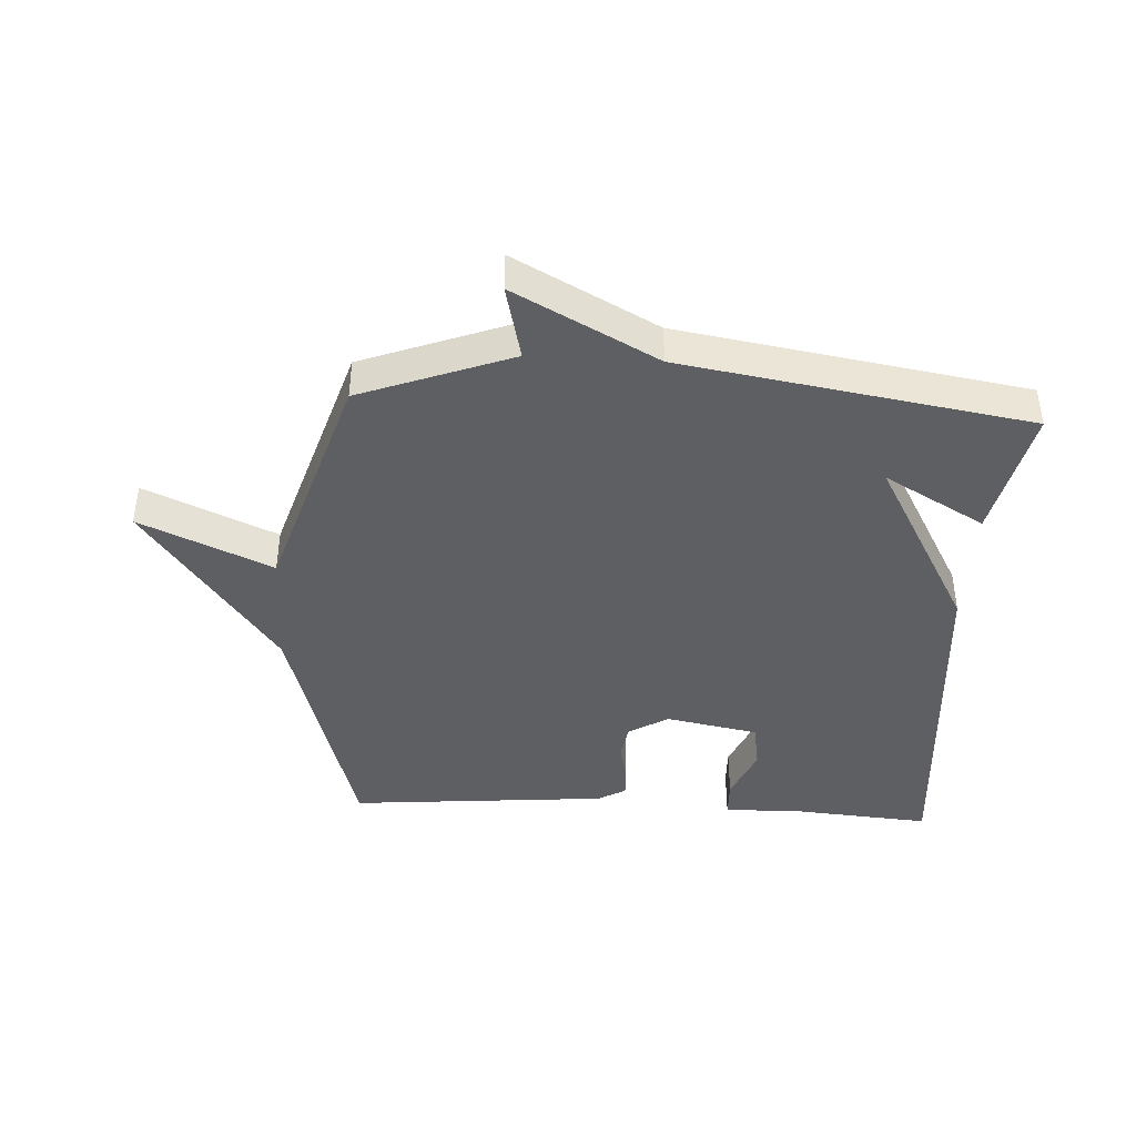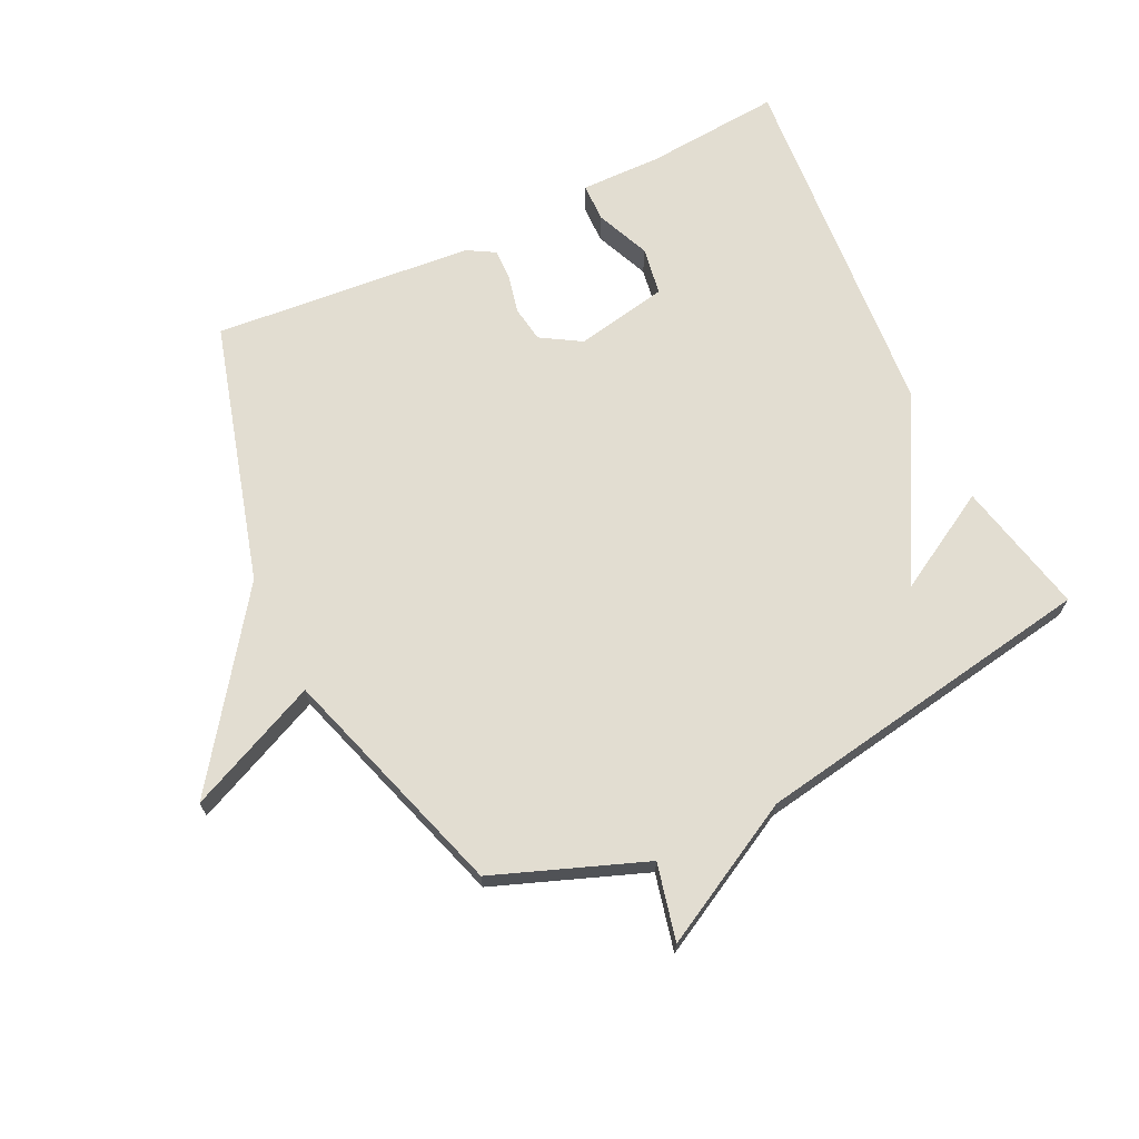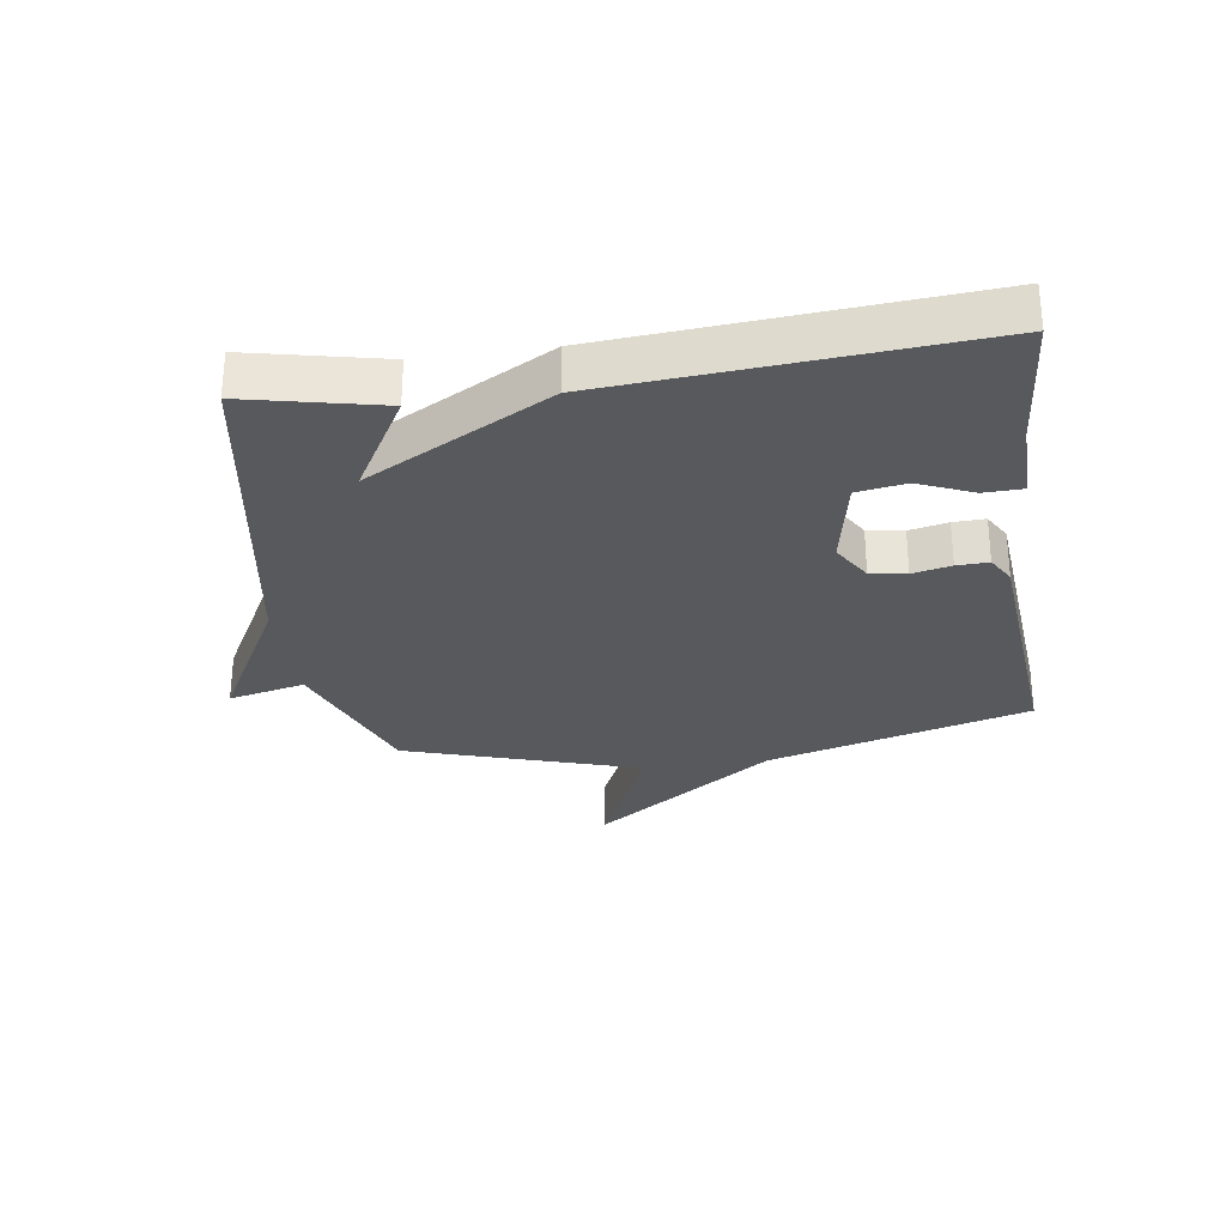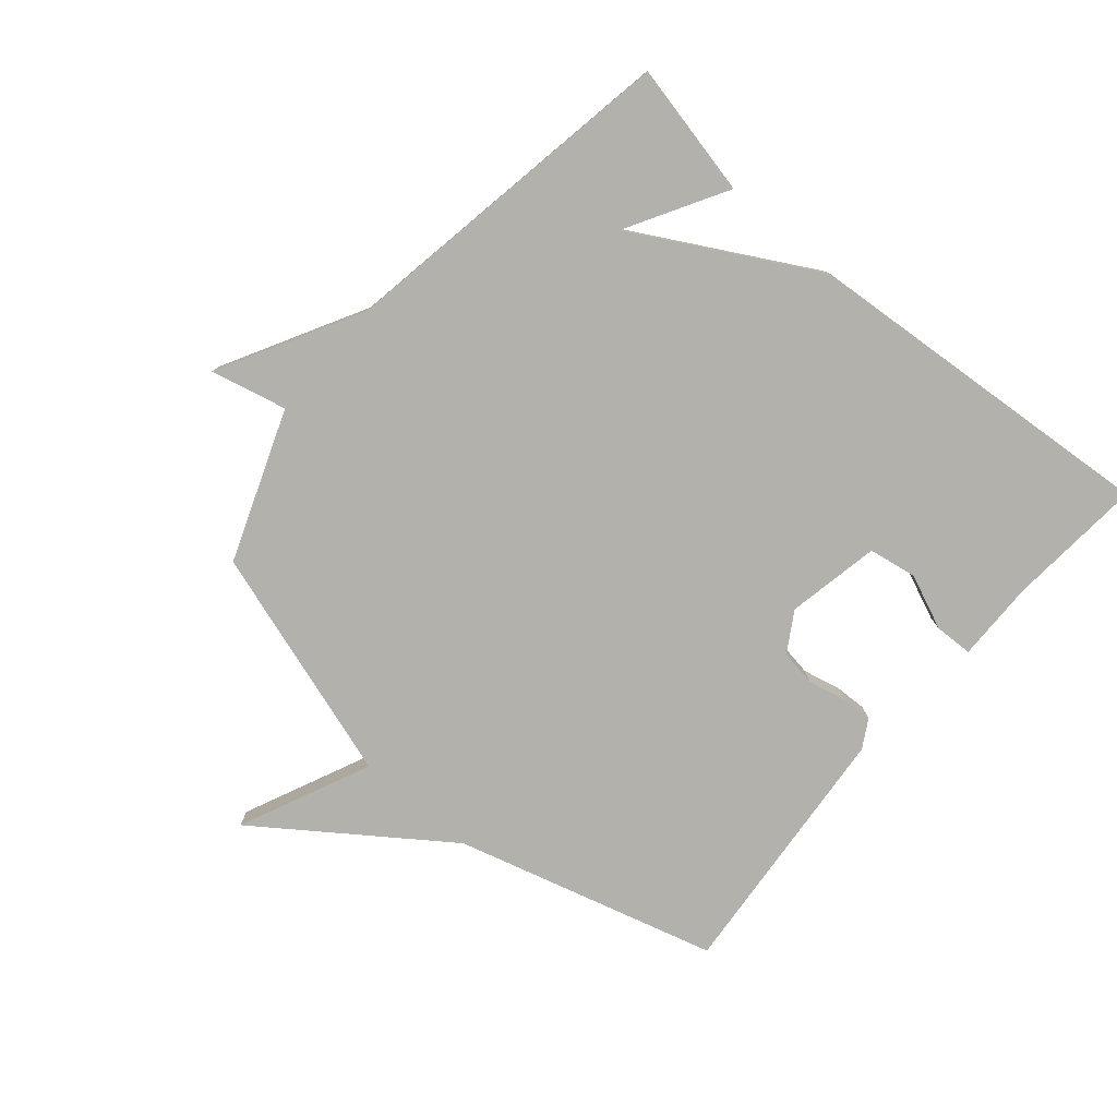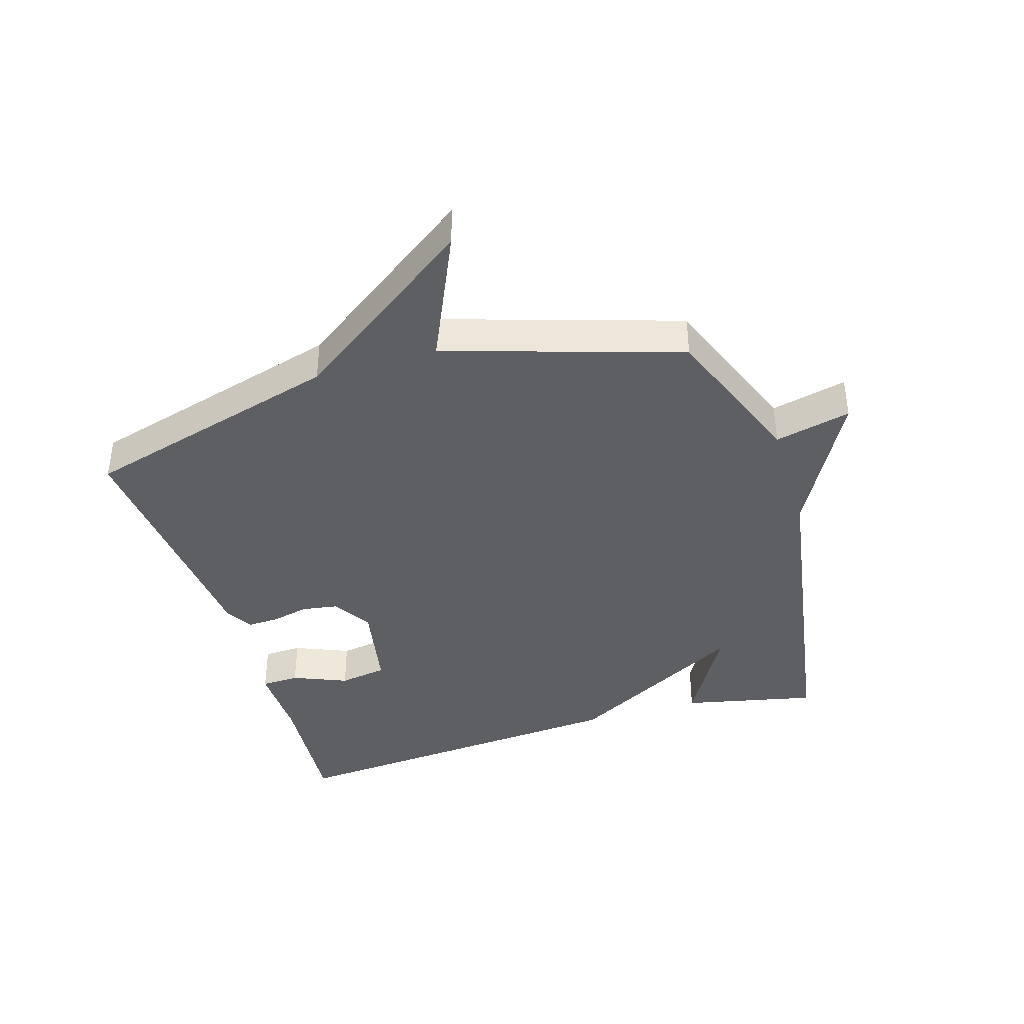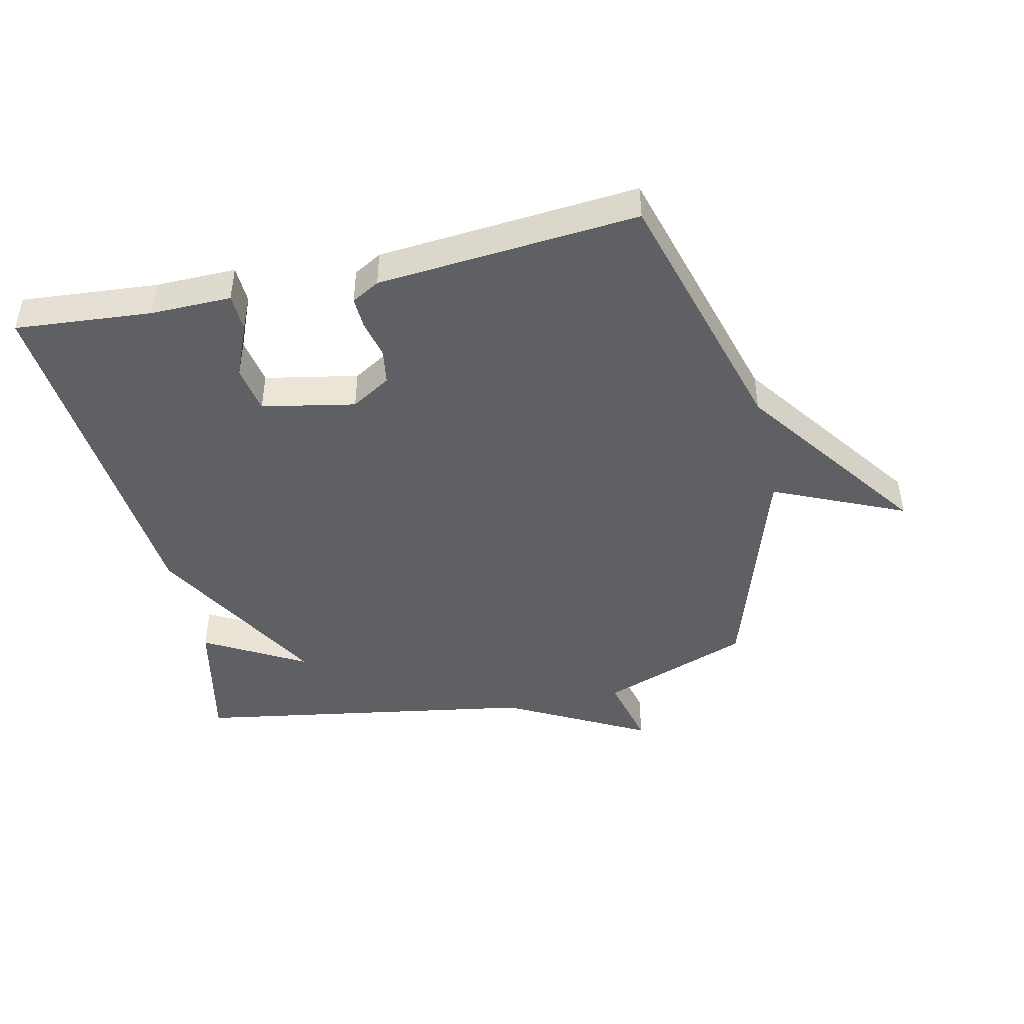
<metadata>
{"format":"obj","ext":"obj","renderer":"f3d","projection":"perspective","resolution":1024,"background":"white","views":[{"elev":-41.3,"azim":-3.2,"up":"+Y"},{"elev":68.5,"azim":-25.8,"up":"+Y"},{"elev":-29.2,"azim":98.1,"up":"+Y"},{"elev":-78.9,"azim":49.4,"up":"+Y"},{"elev":-39.6,"azim":-73.0,"up":"+Y"},{"elev":-44.6,"azim":-167.4,"up":"+Y"}]}
</metadata>
<code>
v -0.5 0.07 0.5
v -0.257 0.07 0.592
v -0.286 0.07 0.715
v -0.057 0.07 0.592
v 0.5 0.07 0.5
v 0.453 0.07 0.284
v 0.291 0.07 0.376
v 0.453 0.07 0.084
v 0.5 0.07 -0.5
v 0.28 0.07 -0.482
v 0.15 0.07 -0.484
v 0.148 0.07 -0.422
v 0.185 0.07 -0.334
v 0.172 0.07 -0.256
v 0.022 0.07 -0.227
v -0.042 0.07 -0.266
v -0.051 0.07 -0.324
v -0.037 0.07 -0.386
v -0.035 0.07 -0.437
v -0.08 0.07 -0.463
v -0.5 0.07 -0.5
v -0.619 0.07 -0.078
v -0.831 0.07 0.217
v -0.619 0.07 0.122
v -0.5 0 0.5
v -0.257 0 0.592
v -0.286 0 0.715
v -0.057 0 0.592
v 0.5 0 0.5
v 0.453 0 0.284
v 0.291 0 0.376
v 0.453 0 0.084
v 0.5 0 -0.5
v 0.28 0 -0.482
v 0.15 0 -0.484
v 0.148 0 -0.422
v 0.185 0 -0.334
v 0.172 0 -0.256
v 0.022 0 -0.227
v -0.042 0 -0.266
v -0.051 0 -0.324
v -0.037 0 -0.386
v -0.035 0 -0.437
v -0.08 0 -0.463
v -0.5 0 -0.5
v -0.619 0 -0.078
v -0.831 0 0.217
v -0.619 0 0.122
f 22 23 24
f 22 24 1
f 21 22 1
f 20 21 1
f 19 20 1
f 18 19 1
f 17 18 1
f 16 17 1 2
f 2 3 4
f 16 2 4
f 15 16 4
f 14 15 4
f 10 11 12 13
f 10 13 14
f 9 10 14
f 8 9 14
f 7 8 14
f 4 5 6 7
f 4 7 14
f 48 47 46
f 25 48 46
f 25 46 45
f 25 45 44
f 25 44 43
f 25 43 42
f 25 42 41
f 26 25 41 40
f 28 27 26
f 28 26 40
f 28 40 39
f 28 39 38
f 37 36 35 34
f 38 37 34
f 38 34 33
f 38 33 32
f 38 32 31
f 31 30 29 28
f 38 31 28
f 1 25 26 2
f 2 26 27 3
f 3 27 28 4
f 4 28 29 5
f 5 29 30 6
f 6 30 31 7
f 7 31 32 8
f 8 32 33 9
f 9 33 34 10
f 10 34 35 11
f 11 35 36 12
f 12 36 37 13
f 13 37 38 14
f 14 38 39 15
f 15 39 40 16
f 16 40 41 17
f 17 41 42 18
f 18 42 43 19
f 19 43 44 20
f 20 44 45 21
f 21 45 46 22
f 22 46 47 23
f 23 47 48 24
f 24 48 25 1

</code>
